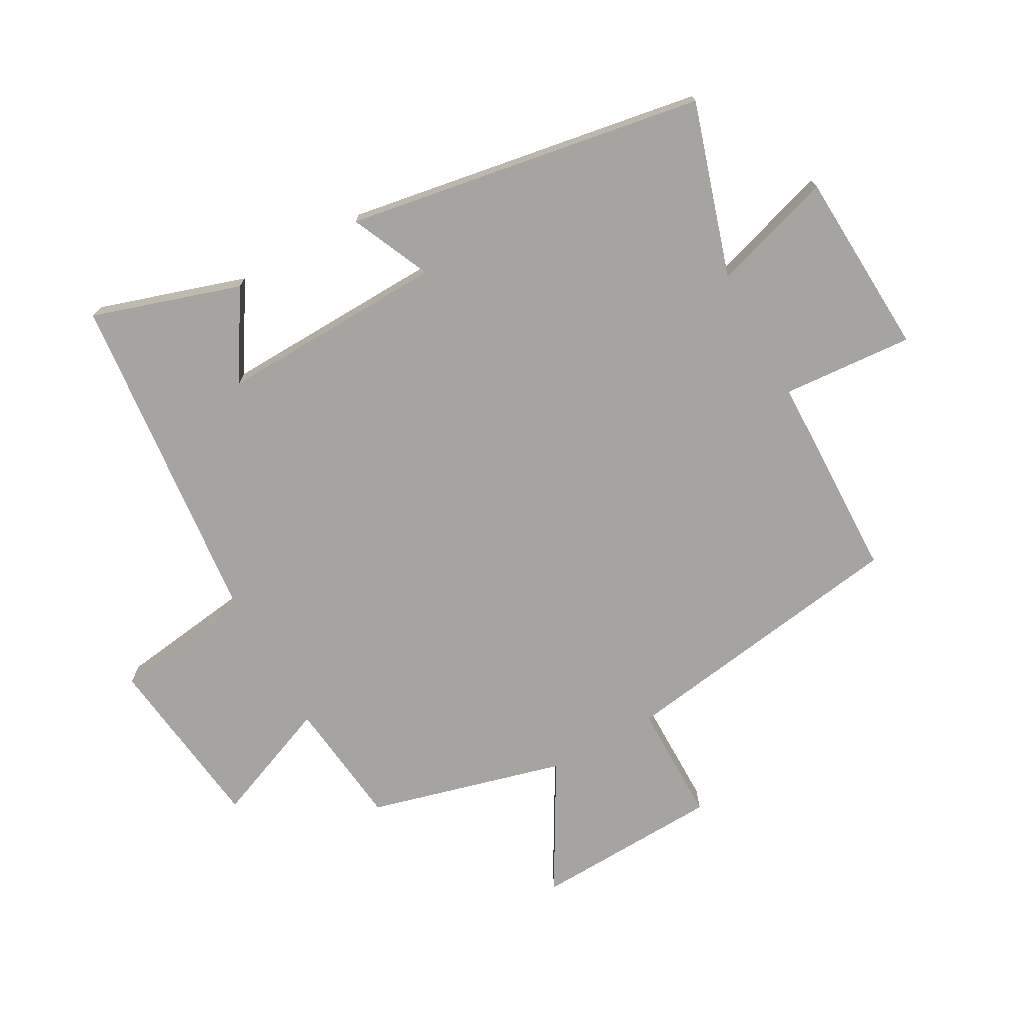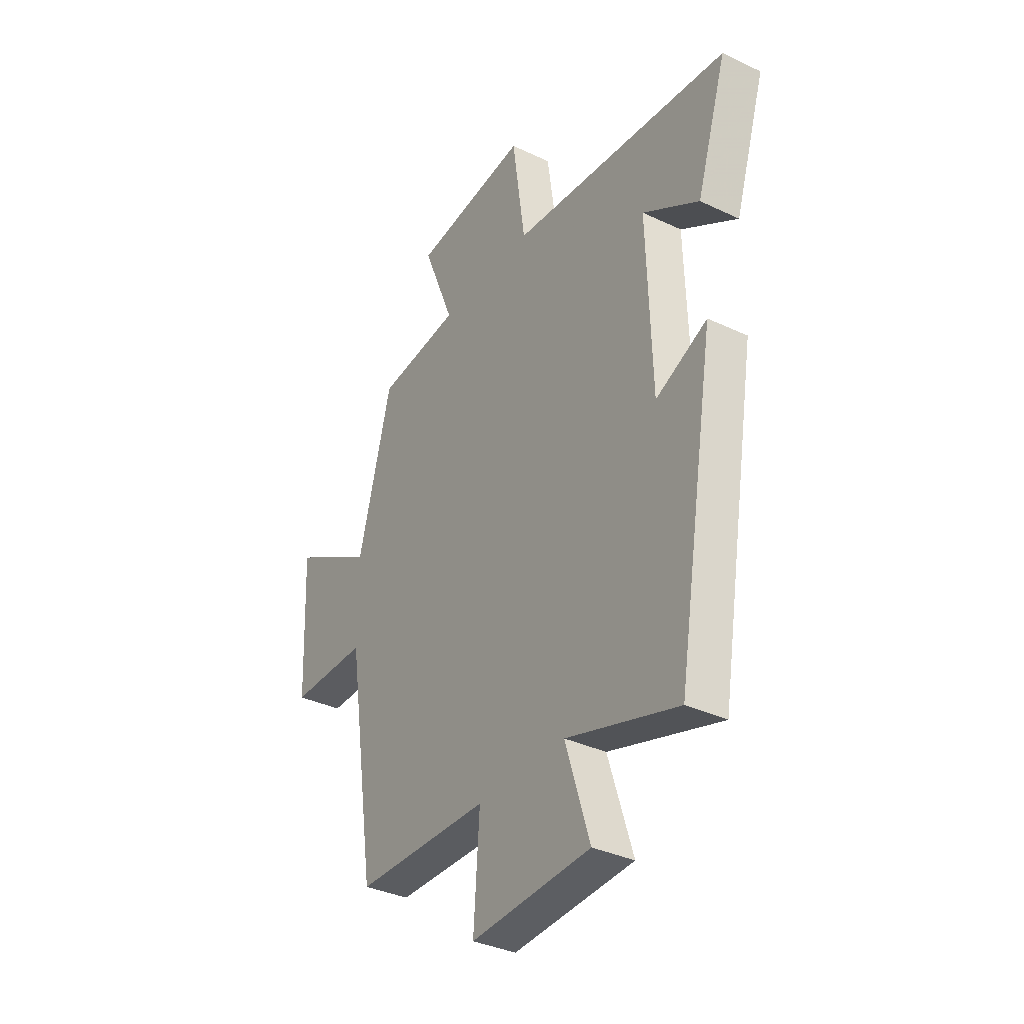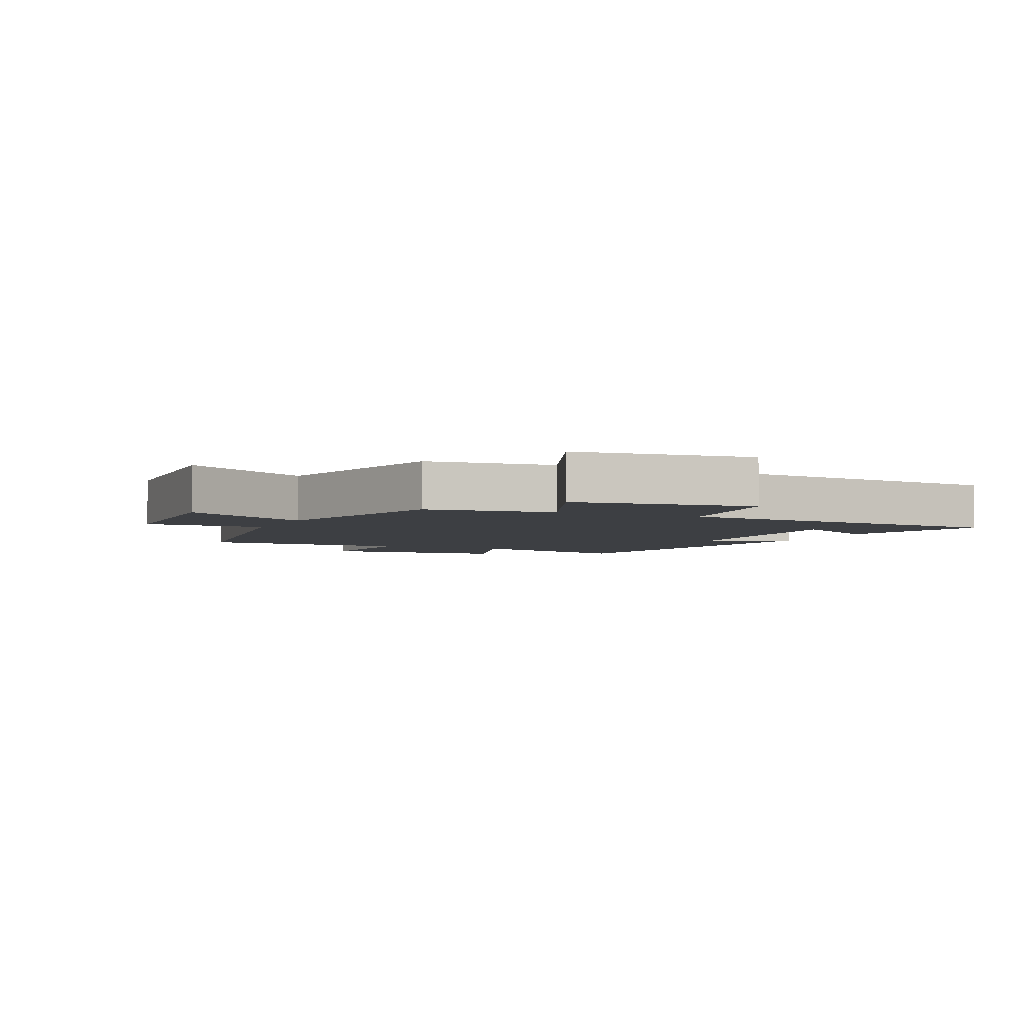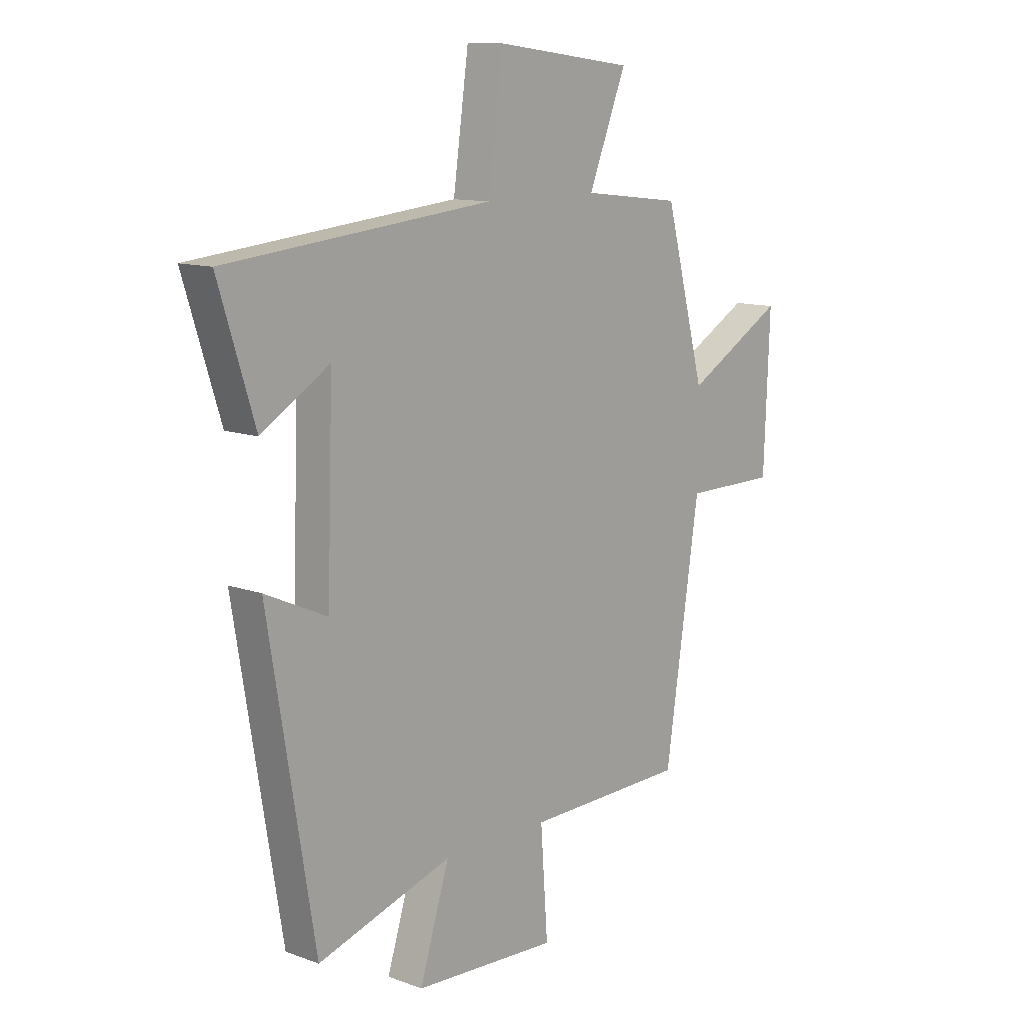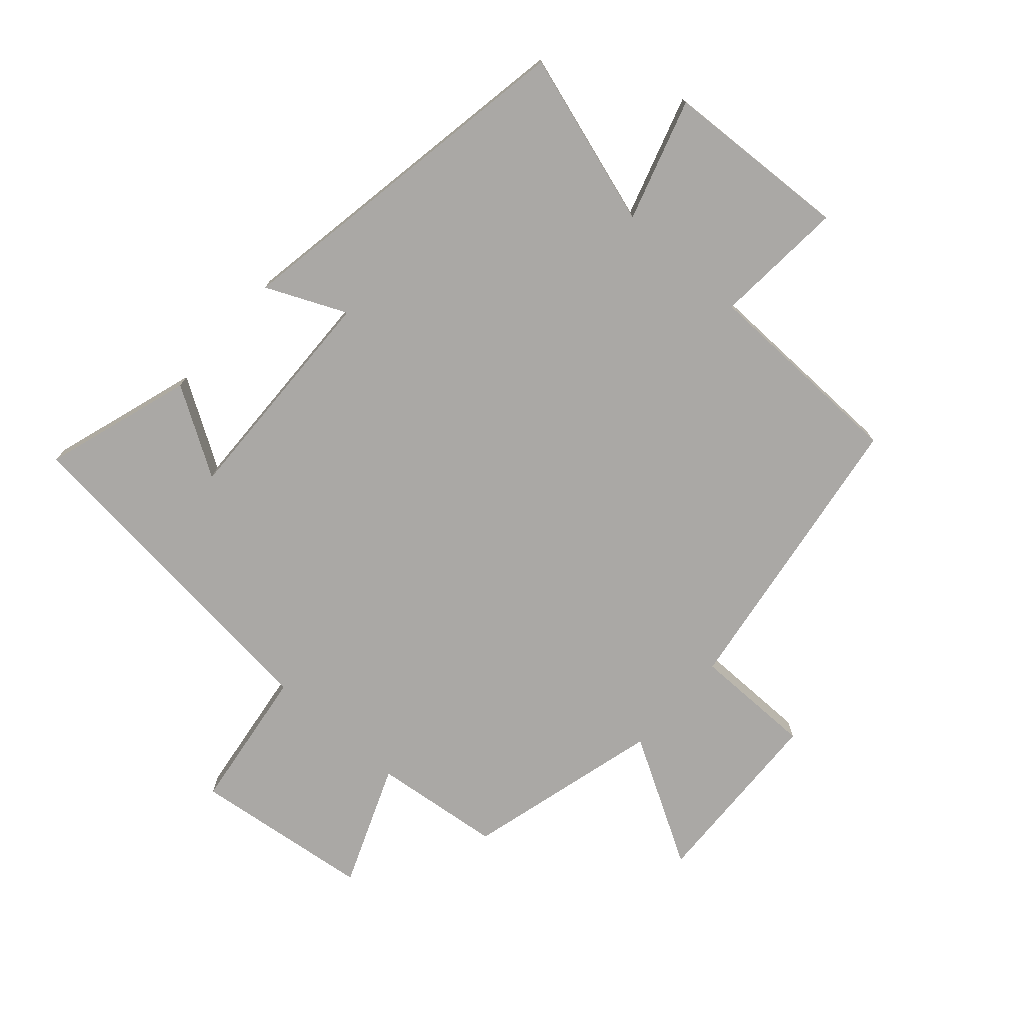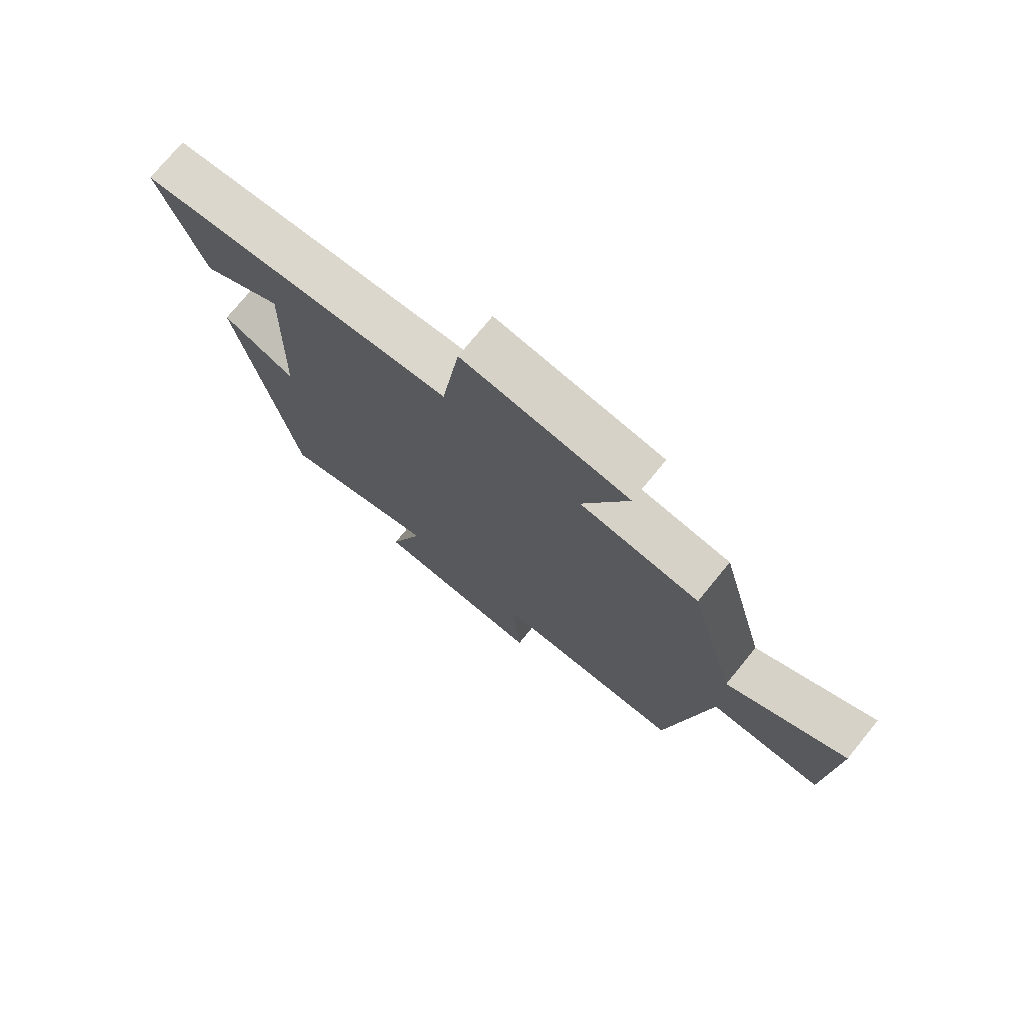
<metadata>
{"format":"obj","ext":"obj","renderer":"f3d","projection":"perspective","resolution":1024,"background":"white","views":[{"elev":-73.2,"azim":119.0,"up":"+Y"},{"elev":-35.3,"azim":57.8,"up":"+Z"},{"elev":-3.9,"azim":-24.2,"up":"+Y"},{"elev":11.7,"azim":131.2,"up":"+Z"},{"elev":-75.2,"azim":138.3,"up":"+Y"},{"elev":74.9,"azim":-140.7,"up":"+Z"}]}
</metadata>
<code>
v -0.417 0.07 0.476
v -0.212 0.07 0.5
v -0.29 0.07 0.694
v -0.004 0.07 0.73
v 0.028 0.07 0.5
v 0.575 0.07 0.445
v 0.5 0.07 0.208
v 0.36 0.07 0.294
v 0.372 0.07 -0.07
v 0.5 0.07 -0.012
v 0.404 0.07 -0.586
v 0.126 0.07 -0.5
v 0.187 0.07 -0.694
v -0.111 0.07 -0.71
v -0.096 0.07 -0.5
v -0.429 0.07 -0.493
v -0.5 0.07 -0.021
v -0.692 0.07 -0.021
v -0.704 0.07 0.279
v -0.5 0.07 0.163
v -0.417 0 0.476
v -0.212 0 0.5
v -0.29 0 0.694
v -0.004 0 0.73
v 0.028 0 0.5
v 0.575 0 0.445
v 0.5 0 0.208
v 0.36 0 0.294
v 0.372 0 -0.07
v 0.5 0 -0.012
v 0.404 0 -0.586
v 0.126 0 -0.5
v 0.187 0 -0.694
v -0.111 0 -0.71
v -0.096 0 -0.5
v -0.429 0 -0.493
v -0.5 0 -0.021
v -0.692 0 -0.021
v -0.704 0 0.279
v -0.5 0 0.163
f 17 18 19 20
f 15 16 17 20
f 15 20 1 2
f 12 13 14 15
f 12 15 2
f 9 10 11 12
f 8 9 12 2
f 5 6 7 8
f 5 8 2 3
f 3 4 5
f 40 39 38 37
f 40 37 36 35
f 22 21 40 35
f 35 34 33 32
f 22 35 32
f 32 31 30 29
f 22 32 29 28
f 28 27 26 25
f 23 22 28 25
f 25 24 23
f 1 21 22 2
f 2 22 23 3
f 3 23 24 4
f 4 24 25 5
f 5 25 26 6
f 6 26 27 7
f 7 27 28 8
f 8 28 29 9
f 9 29 30 10
f 10 30 31 11
f 11 31 32 12
f 12 32 33 13
f 13 33 34 14
f 14 34 35 15
f 15 35 36 16
f 16 36 37 17
f 17 37 38 18
f 18 38 39 19
f 19 39 40 20
f 20 40 21 1

</code>
